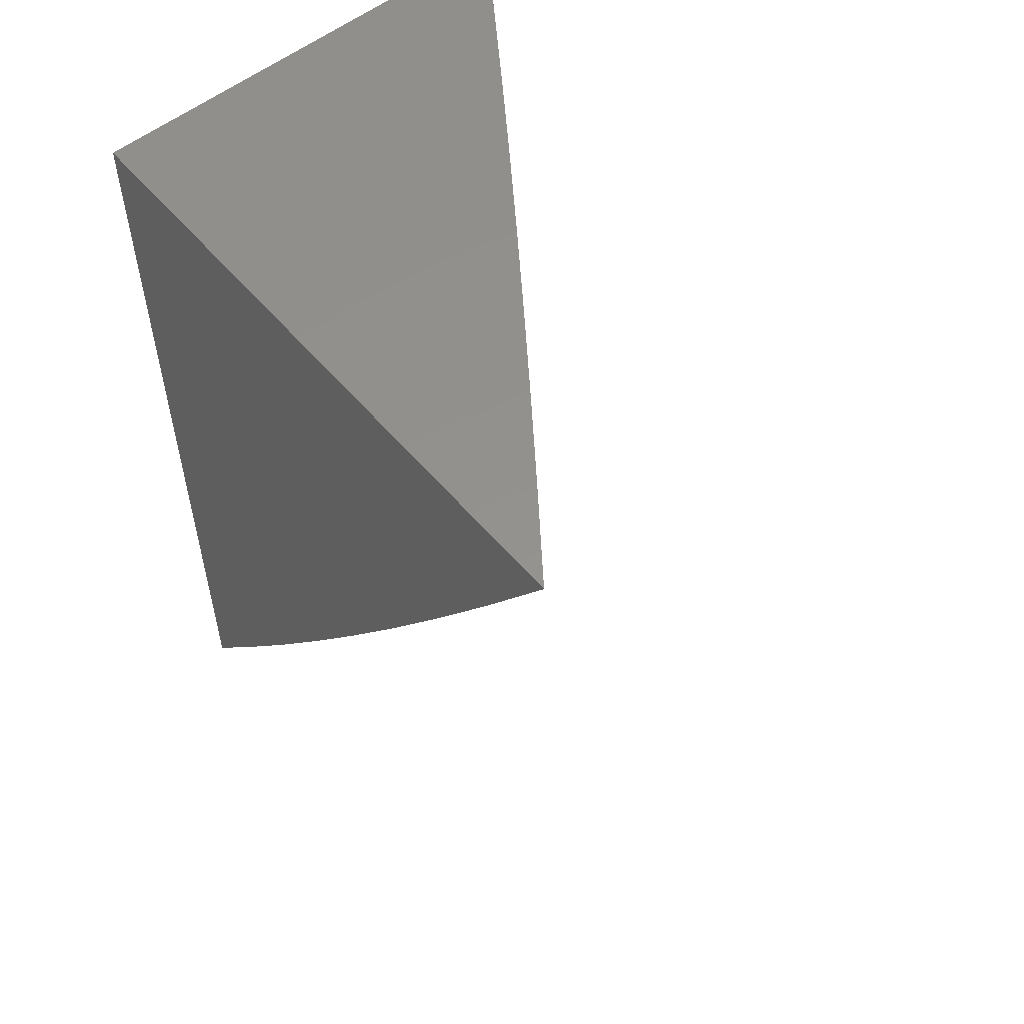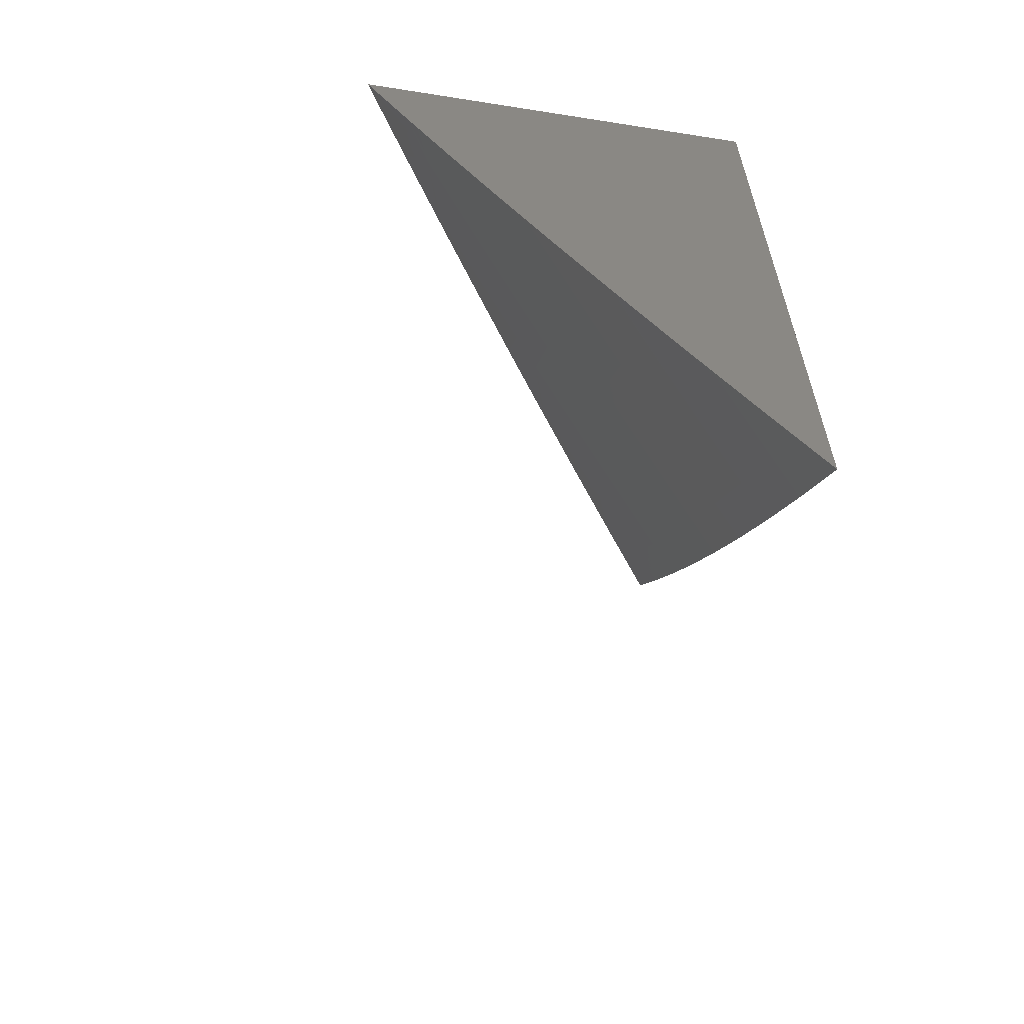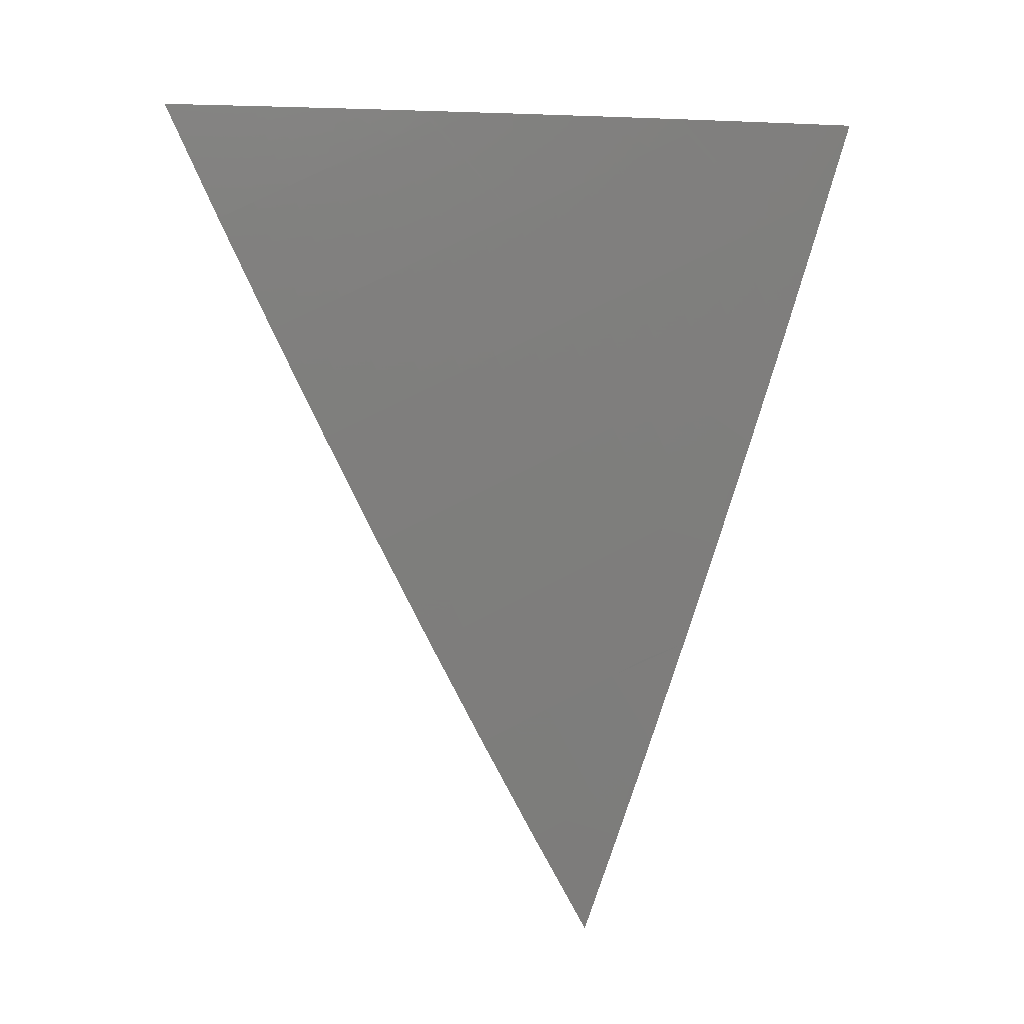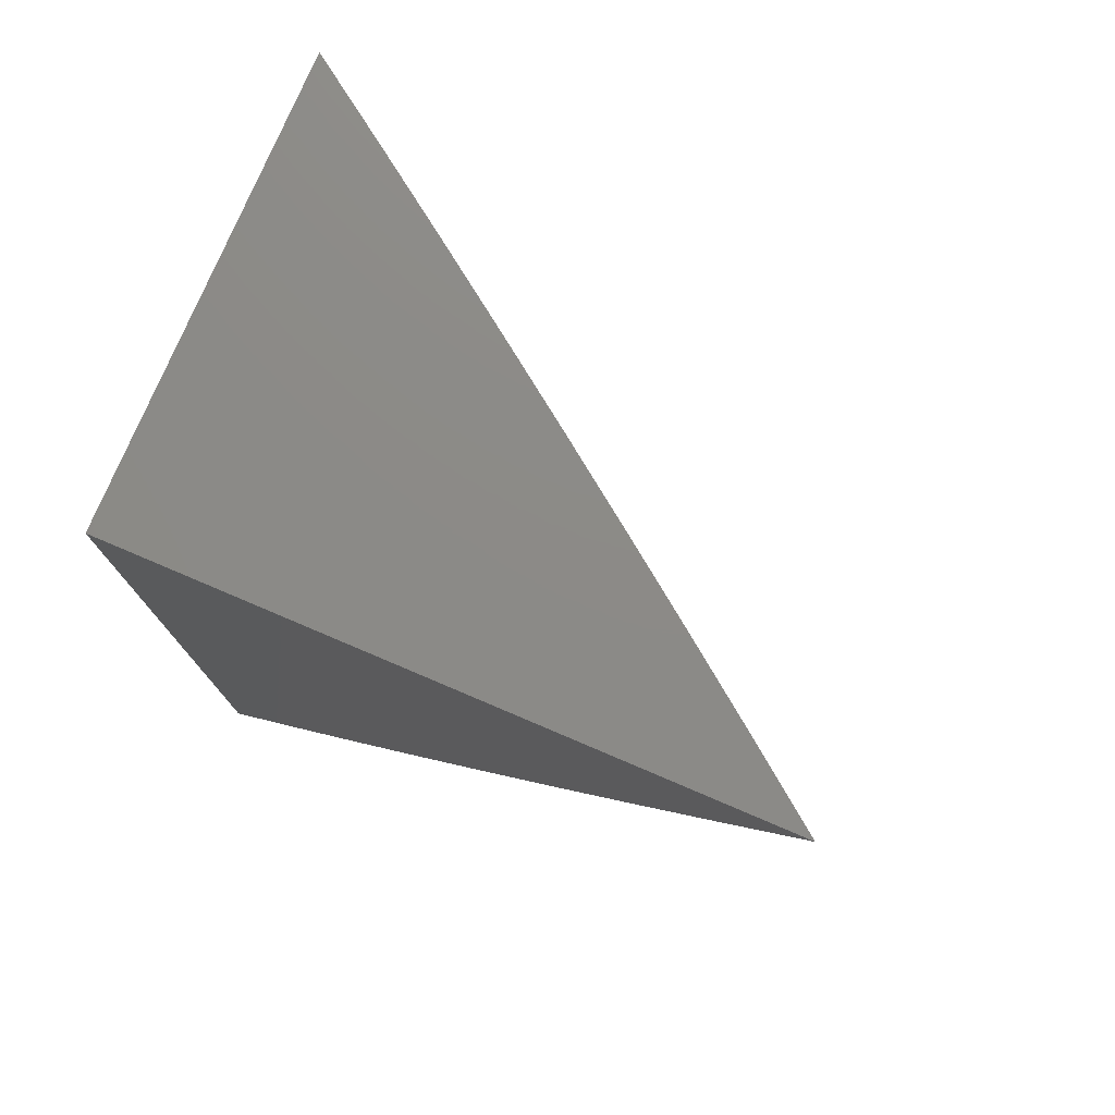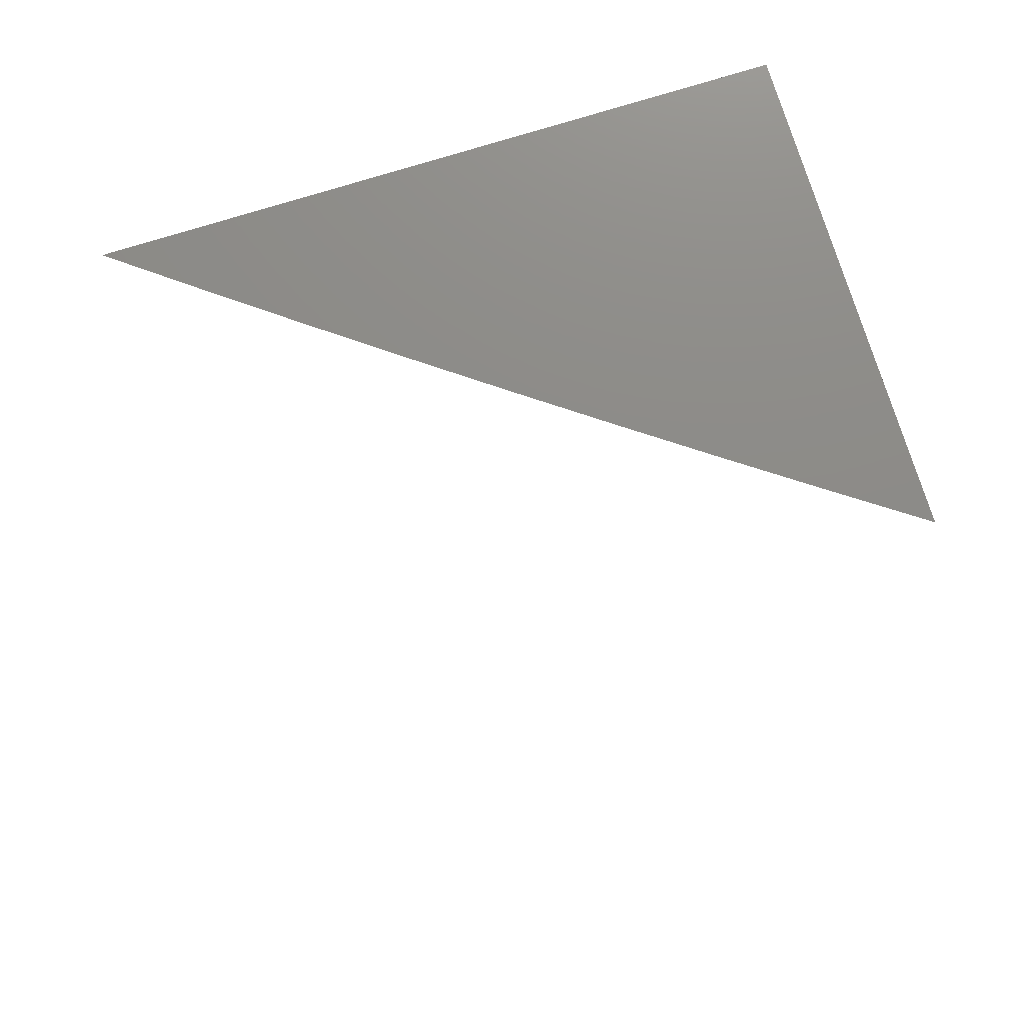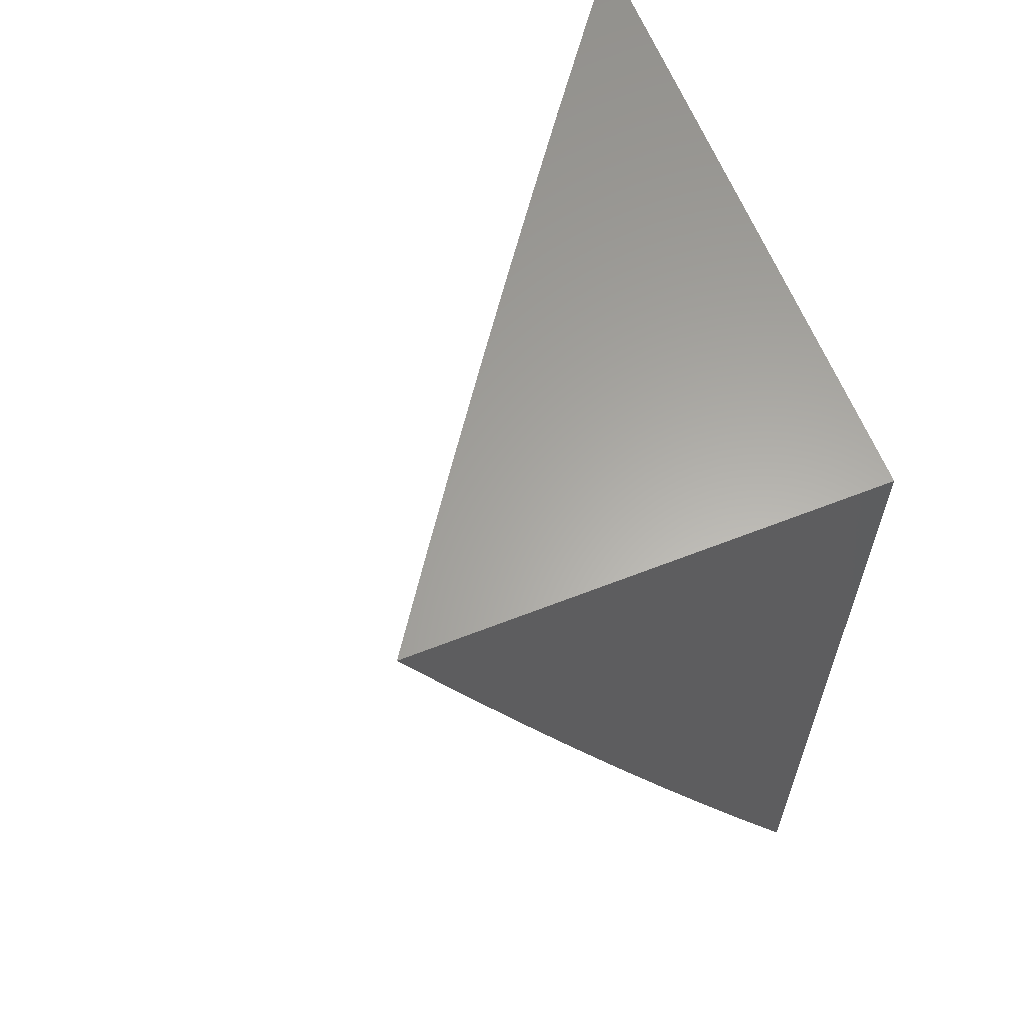
<metadata>
{"format":"stl","ext":"stl","renderer":"f3d","projection":"perspective","resolution":1024,"background":"white","views":[{"elev":55.6,"azim":-129.6,"up":"+Y"},{"elev":-62.7,"azim":80.9,"up":"+Y"},{"elev":-9.8,"azim":-40.9,"up":"+Y"},{"elev":77.0,"azim":-156.9,"up":"+Y"},{"elev":75.9,"azim":-17.2,"up":"+Y"},{"elev":62.3,"azim":68.3,"up":"+Y"}]}
</metadata>
<code>
# stl→obj: 87 verts, 170 faces
v -6.36 -4 9.038
v -6.411 -4 9
v -6.345 -4.065 9.019
v -6.362 -4.076 9
v -6.296 -4.14 9.019
v -6.313 -4.152 9
v -6.246 -4.215 9.019
v -6.263 -4.227 9
v -6.195 -4.289 9.019
v -6.212 -4.302 9
v -6.143 -4.363 9.019
v -6.161 -4.375 9
v -6.091 -4.436 9.019
v -6.108 -4.449 9
v -6.037 -4.508 9.019
v -6.054 -4.521 9
v -6 -4.52 9.039
v -6 -4.593 9
v -6 -4.447 9.078
v -6.003 -4.483 9.057
v -6.02 -4.496 9.038
v -6 -4.373 9.116
v -6.039 -4.398 9.075
v -6.056 -4.411 9.057
v -6.074 -4.423 9.038
v -6 -4.299 9.153
v -6.005 -4.373 9.113
v -6.022 -4.385 9.094
v -6.091 -4.326 9.075
v -6.109 -4.338 9.057
v -6.16 -4.265 9.057
v -6.178 -4.277 9.038
v -6.228 -4.203 9.038
v -6 -4.225 9.19
v -6.004 -4.263 9.168
v -6.021 -4.276 9.15
v -6.039 -4.288 9.131
v -6.09 -4.216 9.131
v -6.107 -4.228 9.113
v -6.157 -4.155 9.113
v -6.175 -4.167 9.094
v -6.224 -4.093 9.094
v -6.242 -4.105 9.075
v -6.291 -4.03 9.075
v -6.309 -4.042 9.057
v -6.309 -4 9.076
v -6 -4.15 9.226
v -6.001 -4.154 9.223
v -6.019 -4.166 9.205
v -6.036 -4.179 9.187
v -6.086 -4.107 9.187
v -6.104 -4.119 9.168
v -6.152 -4.046 9.168
v -6.17 -4.058 9.15
v -6.207 -4 9.15
v -6.188 -4.069 9.131
v -6.258 -4 9.113
v -6.255 -4.007 9.113
v -6.273 -4.018 9.094
v -6.206 -4.081 9.113
v -6.05 -4.082 9.223
v -6 -4.075 9.261
v -6.032 -4.07 9.241
v -6.014 -4.058 9.26
v -6.052 -4 9.26
v -6 -4 9.296
v -6.104 -4 9.224
v -6.098 -4.01 9.223
v -6.116 -4.022 9.205
v -6.068 -4.094 9.205
v -6.134 -4.034 9.187
v -6.156 -4 9.187
v -6.327 -4.053 9.038
v -6.278 -4.128 9.038
v -6.26 -4.117 9.057
v -6.21 -4.191 9.057
v -6.193 -4.179 9.075
v -6.125 -4.24 9.094
v -6.056 -4.301 9.113
v -6.139 -4.143 9.131
v -6.122 -4.131 9.15
v -6.072 -4.204 9.15
v -6.142 -4.253 9.075
v -6.054 -4.191 9.168
v -6.126 -4.351 9.038
v -6.074 -4.313 9.094
v -6 -4 9
f 1 2 3
f 3 2 4
f 3 4 5
f 5 4 6
f 5 6 7
f 7 6 8
f 7 8 9
f 9 8 10
f 9 10 11
f 11 10 12
f 11 12 13
f 13 12 14
f 13 14 15
f 15 14 16
f 15 16 17
f 17 16 18
f 19 20 17
f 17 20 21
f 17 21 15
f 15 21 13
f 22 23 19
f 19 23 24
f 19 24 20
f 20 24 25
f 20 25 21
f 21 25 13
f 26 27 22
f 22 27 28
f 22 28 23
f 23 28 29
f 23 29 30
f 30 29 31
f 30 31 32
f 32 31 33
f 32 33 7
f 7 33 5
f 34 35 26
f 26 35 36
f 26 36 37
f 37 36 38
f 37 38 39
f 39 38 40
f 39 40 41
f 41 40 42
f 41 42 43
f 43 42 44
f 43 44 45
f 45 44 46
f 45 46 1
f 47 48 34
f 34 48 49
f 34 49 50
f 50 49 51
f 50 51 52
f 52 51 53
f 52 53 54
f 54 53 55
f 54 55 56
f 56 55 57
f 56 57 58
f 58 57 59
f 58 59 60
f 60 59 42
f 60 42 40
f 48 47 61
f 61 47 62
f 61 62 63
f 63 62 64
f 63 64 65
f 65 64 66
f 66 64 62
f 65 67 63
f 63 67 68
f 63 68 61
f 61 68 69
f 61 69 70
f 70 69 71
f 70 71 51
f 51 71 53
f 68 67 69
f 69 67 72
f 69 72 71
f 71 72 53
f 72 55 53
f 57 46 59
f 59 46 44
f 59 44 42
f 45 1 73
f 73 1 3
f 73 3 74
f 74 3 5
f 74 5 33
f 45 73 75
f 75 73 74
f 75 74 76
f 76 74 33
f 76 33 31
f 56 58 60
f 45 75 43
f 43 75 77
f 43 77 41
f 41 77 78
f 41 78 39
f 39 78 79
f 39 79 37
f 37 79 26
f 77 75 76
f 56 60 80
f 80 60 40
f 80 40 38
f 54 56 81
f 81 56 80
f 81 80 82
f 82 80 38
f 82 38 36
f 32 7 9
f 77 76 83
f 83 76 31
f 83 31 29
f 54 81 52
f 52 81 84
f 52 84 50
f 50 84 34
f 84 81 82
f 48 61 70
f 48 70 49
f 49 70 51
f 32 9 85
f 85 9 11
f 85 11 25
f 25 11 13
f 77 83 78
f 78 83 86
f 78 86 79
f 79 86 27
f 79 27 26
f 86 83 29
f 36 35 82
f 82 35 84
f 35 34 84
f 32 85 30
f 30 85 24
f 30 24 23
f 24 85 25
f 27 86 28
f 28 86 29
f 66 62 87
f 87 62 47
f 87 47 34
f 34 26 87
f 87 26 22
f 87 22 19
f 19 17 87
f 87 17 18
f 18 16 87
f 87 16 14
f 87 14 12
f 12 10 87
f 87 10 8
f 87 8 6
f 6 4 87
f 87 4 2
f 2 1 87
f 87 1 46
f 87 46 57
f 57 55 87
f 87 55 72
f 87 72 67
f 67 65 87
f 87 65 66

</code>
